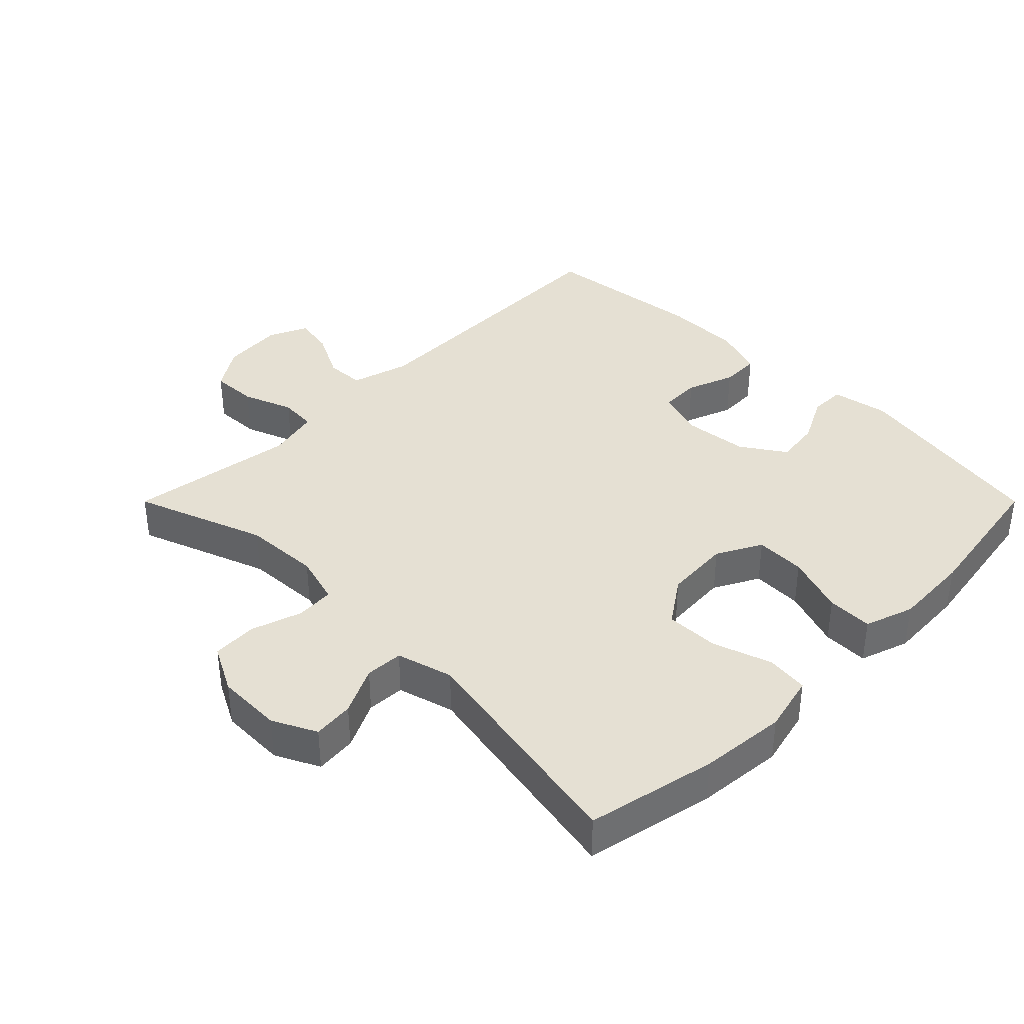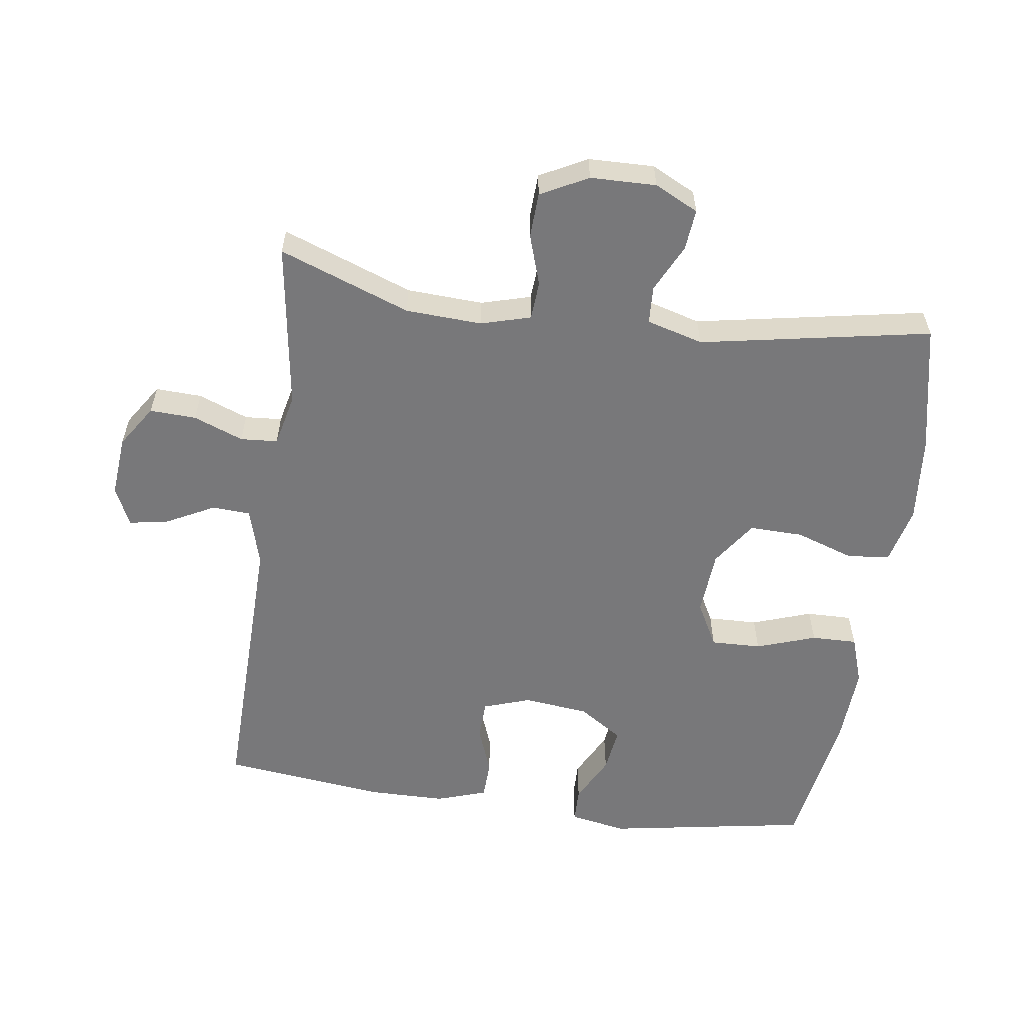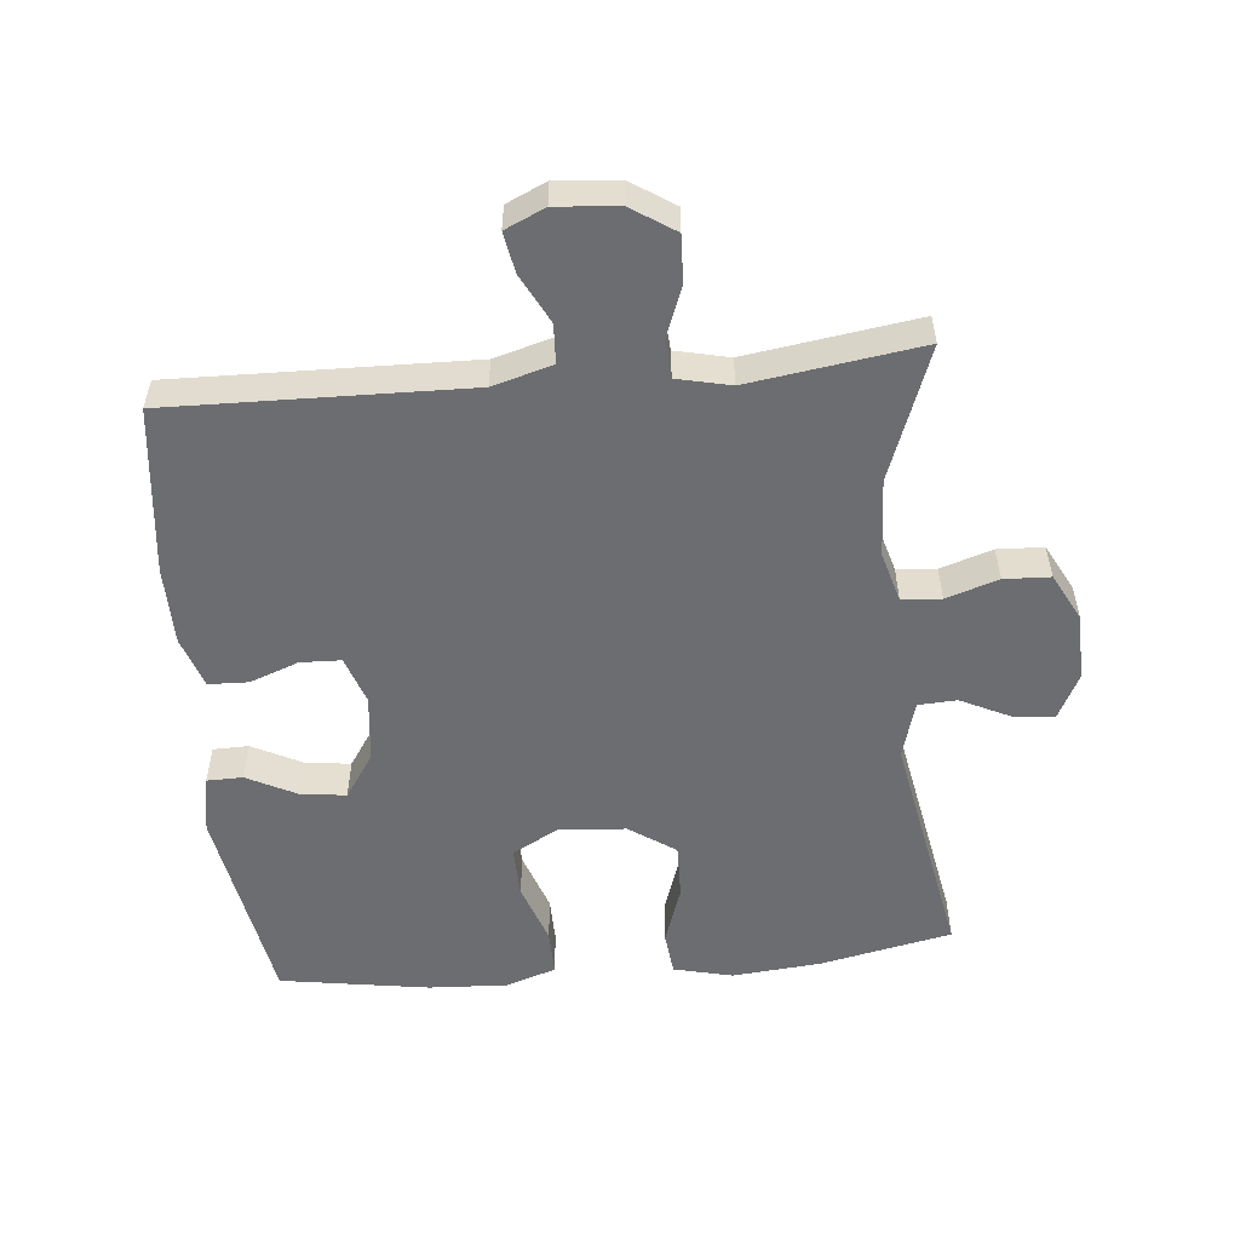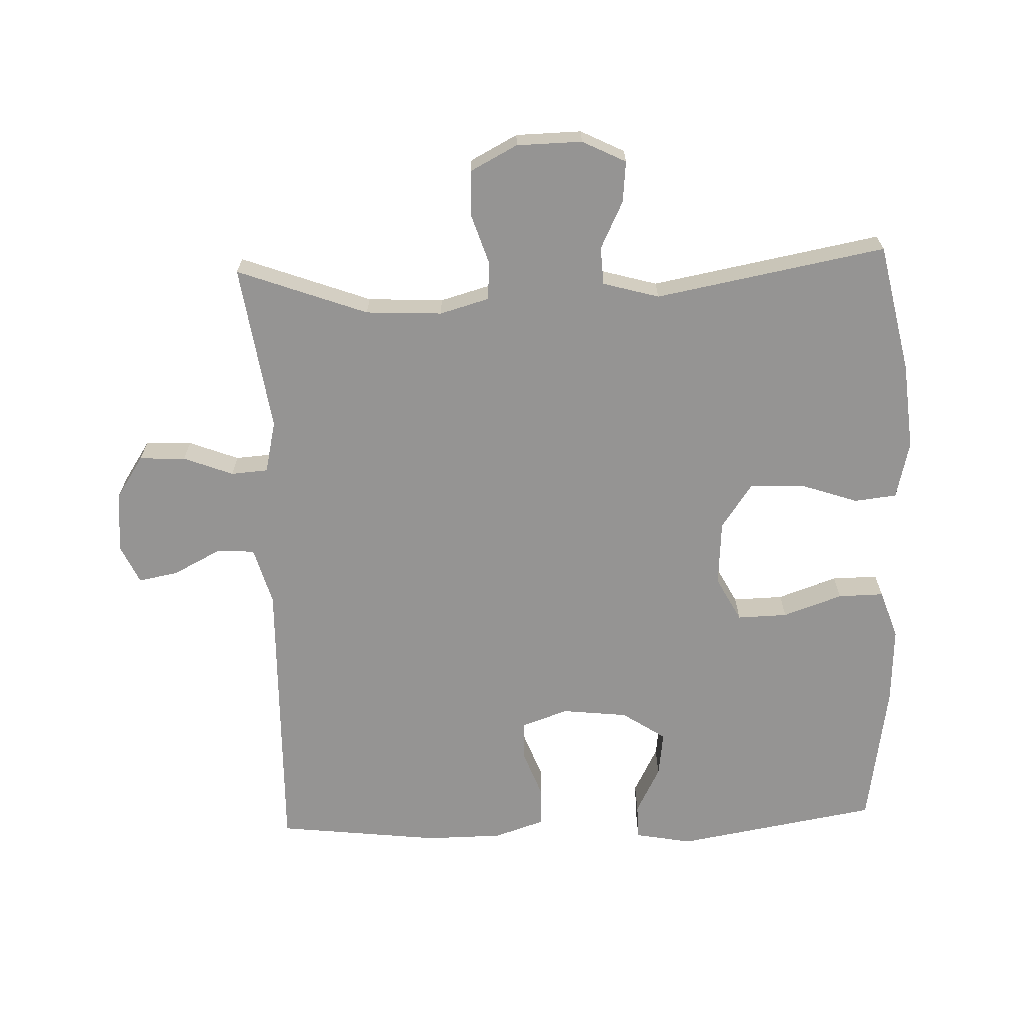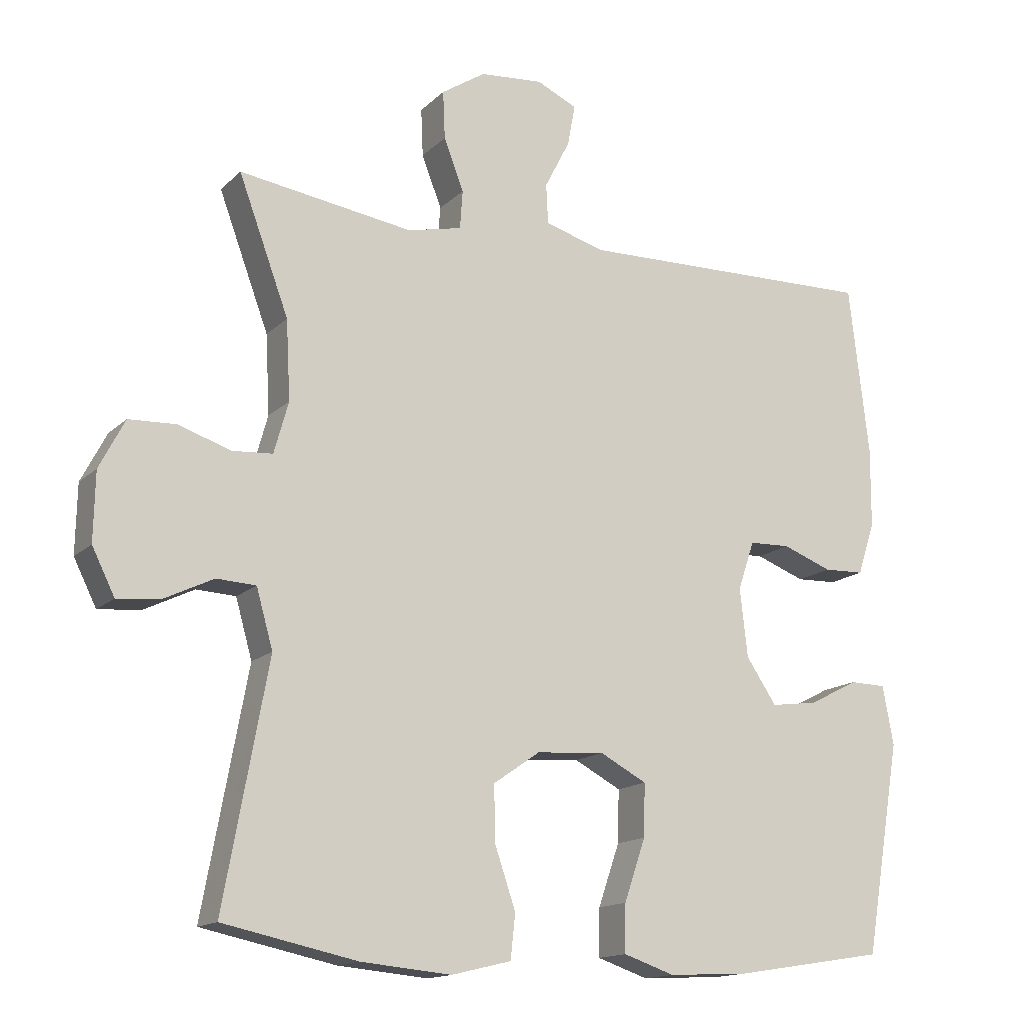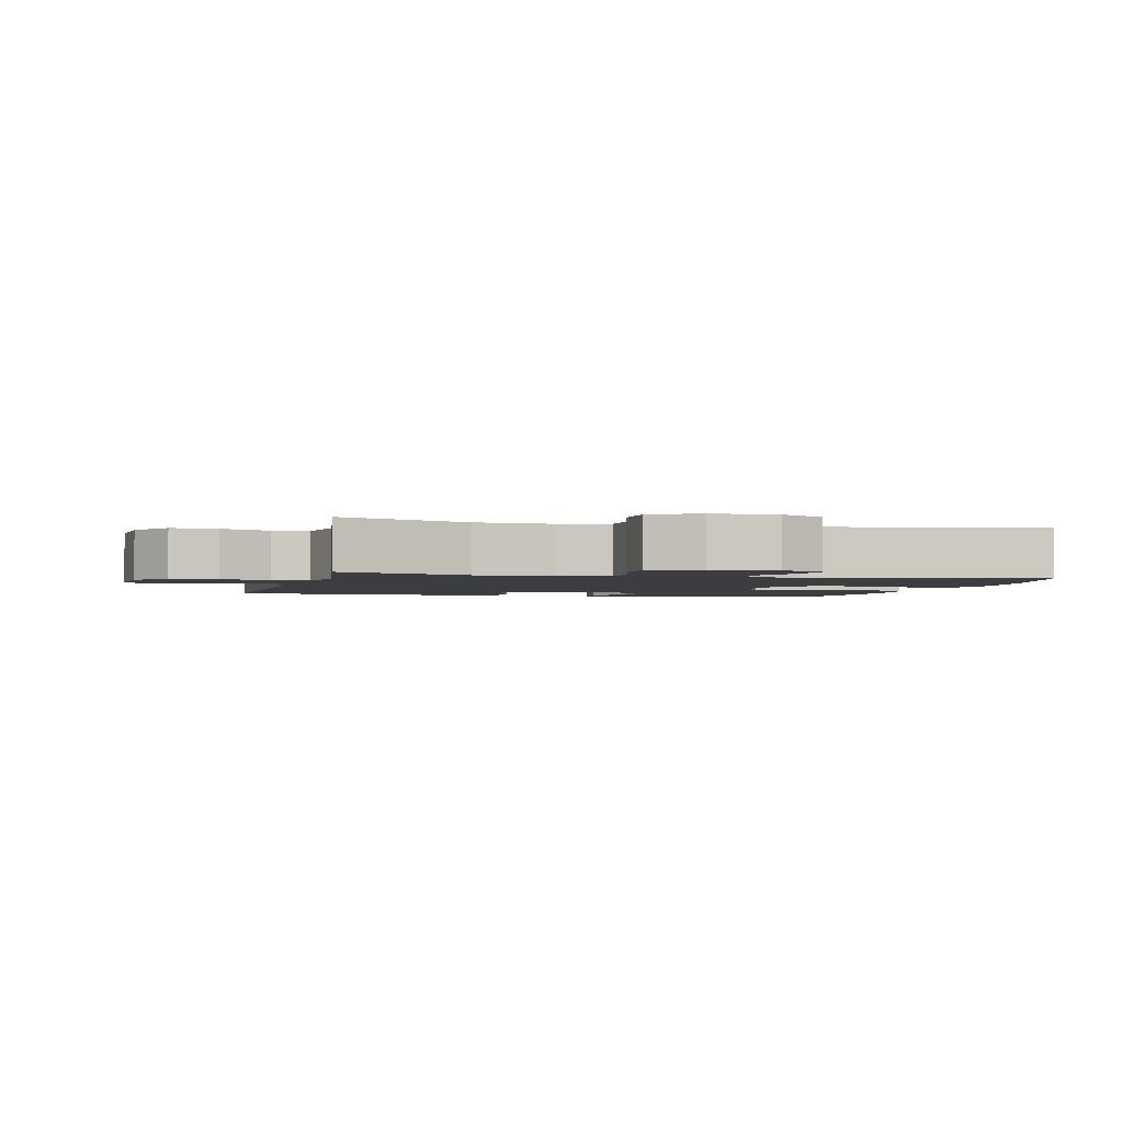
<metadata>
{"format":"obj","ext":"obj","renderer":"f3d","projection":"perspective","resolution":1024,"background":"white","views":[{"elev":38.2,"azim":135.0,"up":"+Y"},{"elev":-57.5,"azim":82.0,"up":"+Y"},{"elev":-54.0,"azim":5.4,"up":"+Y"},{"elev":-67.1,"azim":92.1,"up":"+Y"},{"elev":-14.9,"azim":151.6,"up":"+Z"},{"elev":-2.4,"azim":75.8,"up":"+Y"}]}
</metadata>
<code>
v -0.5 0.07 0.5
v -0.062 0.07 0.49
v 0.026 0.07 0.515
v 0.029 0.07 0.573
v -0.008 0.07 0.645
v -0.019 0.07 0.705
v 0.04 0.07 0.732
v 0.132 0.07 0.724
v 0.196 0.07 0.682
v 0.193 0.07 0.612
v 0.164 0.07 0.537
v 0.168 0.07 0.481
v 0.247 0.07 0.463
v 0.5 0.07 0.5
v 0.427 0.07 0.303
v 0.421 0.07 0.188
v 0.442 0.07 0.113
v 0.5 0.07 0.109
v 0.577 0.07 0.134
v 0.645 0.07 0.131
v 0.682 0.07 0.06
v 0.684 0.07 -0.039
v 0.651 0.07 -0.105
v 0.589 0.07 -0.099
v 0.517 0.07 -0.064
v 0.46 0.07 -0.067
v 0.436 0.07 -0.152
v 0.5 0.07 -0.5
v 0.305 0.07 -0.541
v 0.174 0.07 -0.553
v 0.087 0.07 -0.532
v 0.08 0.07 -0.468
v 0.11 0.07 -0.38
v 0.112 0.07 -0.299
v 0.044 0.07 -0.252
v -0.055 0.07 -0.245
v -0.123 0.07 -0.281
v -0.121 0.07 -0.357
v -0.09 0.07 -0.447
v -0.089 0.07 -0.516
v -0.163 0.07 -0.541
v -0.28 0.07 -0.535
v -0.5 0.07 -0.5
v -0.552 0.07 -0.194
v -0.536 0.07 -0.108
v -0.483 0.07 -0.107
v -0.411 0.07 -0.144
v -0.343 0.07 -0.153
v -0.299 0.07 -0.087
v -0.288 0.07 0.012
v -0.312 0.07 0.083
v -0.372 0.07 0.085
v -0.444 0.07 0.058
v -0.503 0.07 0.06
v -0.528 0.07 0.136
v -0.529 0.07 0.252
v -0.5 0 0.5
v -0.062 0 0.49
v 0.026 0 0.515
v 0.029 0 0.573
v -0.008 0 0.645
v -0.019 0 0.705
v 0.04 0 0.732
v 0.132 0 0.724
v 0.196 0 0.682
v 0.193 0 0.612
v 0.164 0 0.537
v 0.168 0 0.481
v 0.247 0 0.463
v 0.5 0 0.5
v 0.427 0 0.303
v 0.421 0 0.188
v 0.442 0 0.113
v 0.5 0 0.109
v 0.577 0 0.134
v 0.645 0 0.131
v 0.682 0 0.06
v 0.684 0 -0.039
v 0.651 0 -0.105
v 0.589 0 -0.099
v 0.517 0 -0.064
v 0.46 0 -0.067
v 0.436 0 -0.152
v 0.5 0 -0.5
v 0.305 0 -0.541
v 0.174 0 -0.553
v 0.087 0 -0.532
v 0.08 0 -0.468
v 0.11 0 -0.38
v 0.112 0 -0.299
v 0.044 0 -0.252
v -0.055 0 -0.245
v -0.123 0 -0.281
v -0.121 0 -0.357
v -0.09 0 -0.447
v -0.089 0 -0.516
v -0.163 0 -0.541
v -0.28 0 -0.535
v -0.5 0 -0.5
v -0.552 0 -0.194
v -0.536 0 -0.108
v -0.483 0 -0.107
v -0.411 0 -0.144
v -0.343 0 -0.153
v -0.299 0 -0.087
v -0.288 0 0.012
v -0.312 0 0.083
v -0.372 0 0.085
v -0.444 0 0.058
v -0.503 0 0.06
v -0.528 0 0.136
v -0.529 0 0.252
f 55 56 1 2
f 52 53 54 55
f 51 52 55 2
f 50 51 2 3
f 49 50 3
f 44 45 46 47
f 44 47 48
f 43 44 48
f 42 43 48 49
f 38 39 40 41
f 37 38 41 42
f 30 31 32 33
f 30 33 34
f 27 28 29 30
f 26 27 30 34
f 22 23 24 25
f 22 25 26
f 21 22 26
f 18 19 20 21
f 17 18 21 26
f 16 17 26 34
f 13 14 15
f 12 13 15 16
f 8 9 10 11
f 8 11 12
f 7 8 12
f 4 5 6 7
f 3 4 7 12
f 37 42 49 3
f 12 16 34 35
f 12 35 36
f 3 12 36 37
f 58 57 112 111
f 111 110 109 108
f 58 111 108 107
f 59 58 107 106
f 59 106 105
f 103 102 101 100
f 104 103 100
f 104 100 99
f 105 104 99 98
f 97 96 95 94
f 98 97 94 93
f 89 88 87 86
f 90 89 86
f 86 85 84 83
f 90 86 83 82
f 81 80 79 78
f 82 81 78
f 82 78 77
f 77 76 75 74
f 82 77 74 73
f 90 82 73 72
f 71 70 69
f 72 71 69 68
f 67 66 65 64
f 68 67 64
f 68 64 63
f 63 62 61 60
f 68 63 60 59
f 59 105 98 93
f 91 90 72 68
f 92 91 68
f 93 92 68 59
f 1 57 58 2
f 2 58 59 3
f 3 59 60 4
f 4 60 61 5
f 5 61 62 6
f 6 62 63 7
f 7 63 64 8
f 8 64 65 9
f 9 65 66 10
f 10 66 67 11
f 11 67 68 12
f 12 68 69 13
f 13 69 70 14
f 14 70 71 15
f 15 71 72 16
f 16 72 73 17
f 17 73 74 18
f 18 74 75 19
f 19 75 76 20
f 20 76 77 21
f 21 77 78 22
f 22 78 79 23
f 23 79 80 24
f 24 80 81 25
f 25 81 82 26
f 26 82 83 27
f 27 83 84 28
f 28 84 85 29
f 29 85 86 30
f 30 86 87 31
f 31 87 88 32
f 32 88 89 33
f 33 89 90 34
f 34 90 91 35
f 35 91 92 36
f 36 92 93 37
f 37 93 94 38
f 38 94 95 39
f 39 95 96 40
f 40 96 97 41
f 41 97 98 42
f 42 98 99 43
f 43 99 100 44
f 44 100 101 45
f 45 101 102 46
f 46 102 103 47
f 47 103 104 48
f 48 104 105 49
f 49 105 106 50
f 50 106 107 51
f 51 107 108 52
f 52 108 109 53
f 53 109 110 54
f 54 110 111 55
f 55 111 112 56
f 56 112 57 1

</code>
